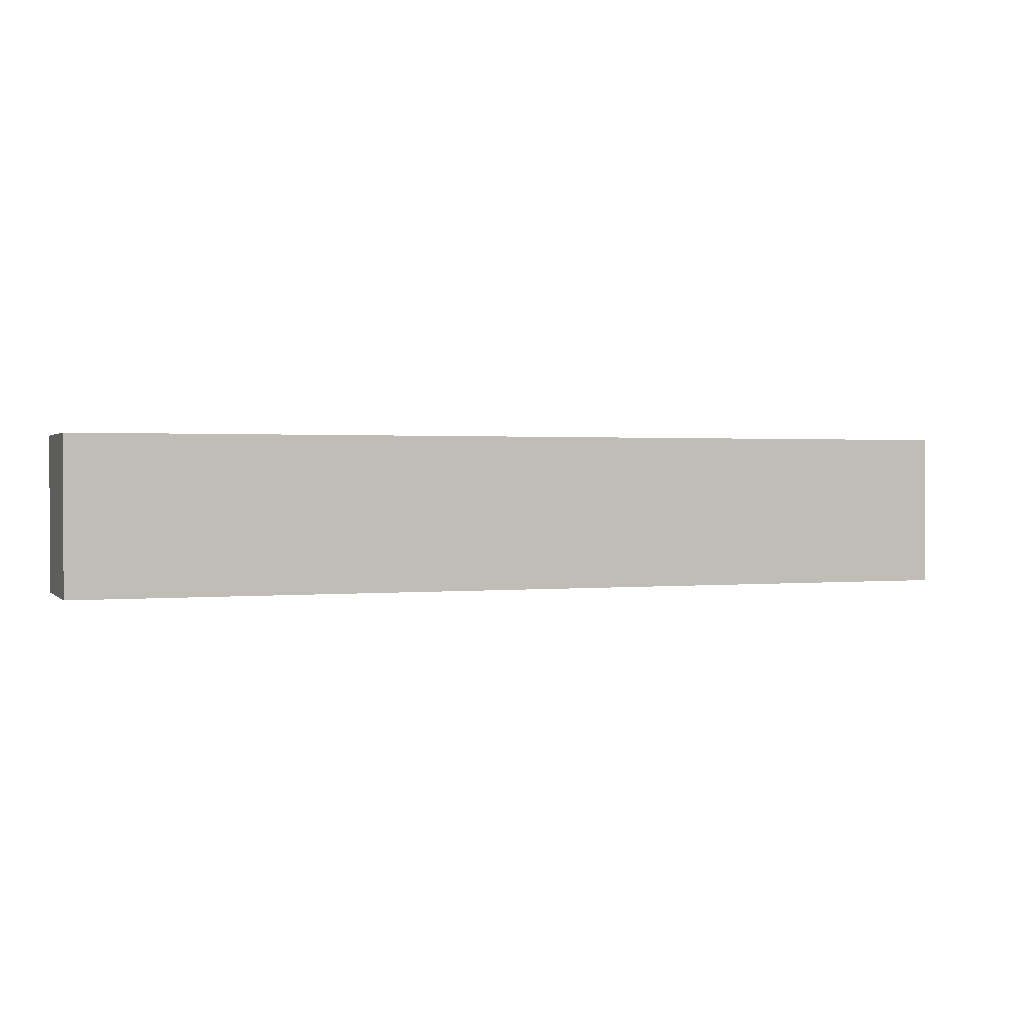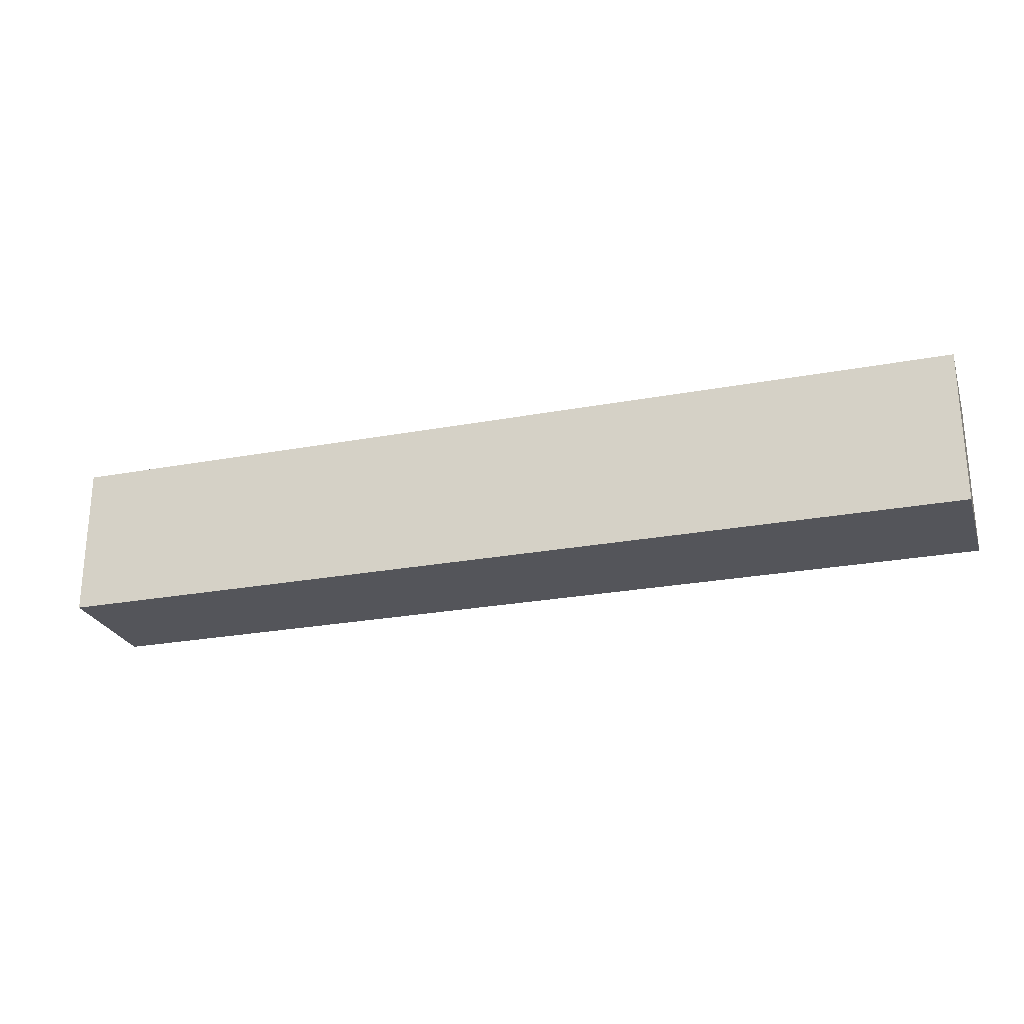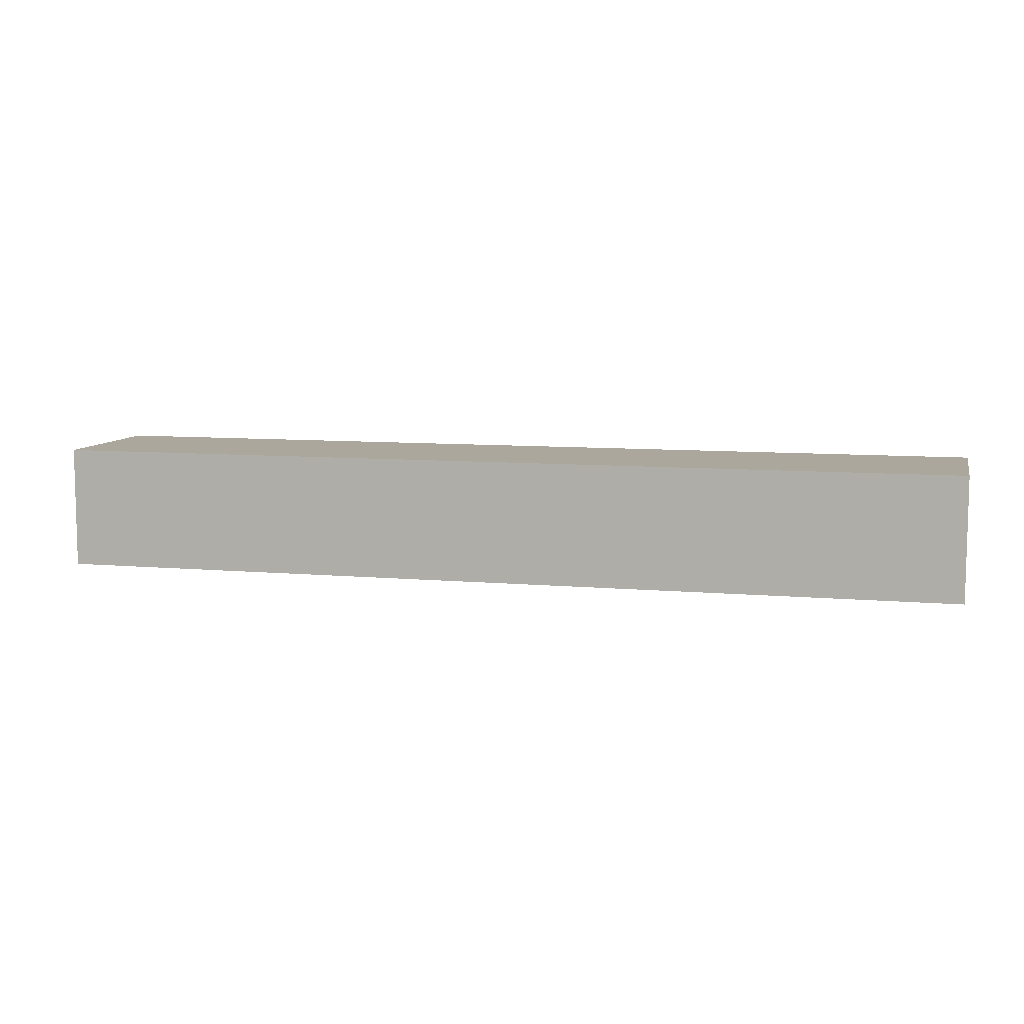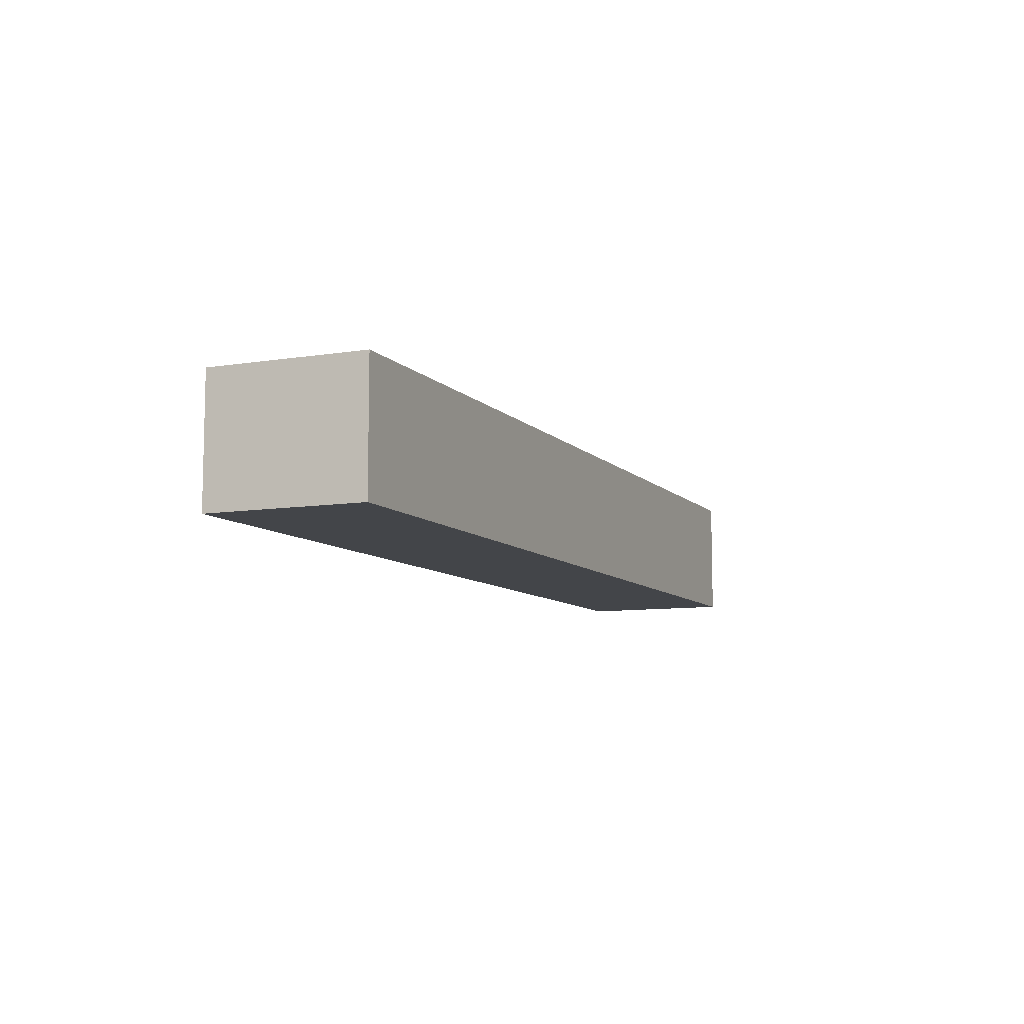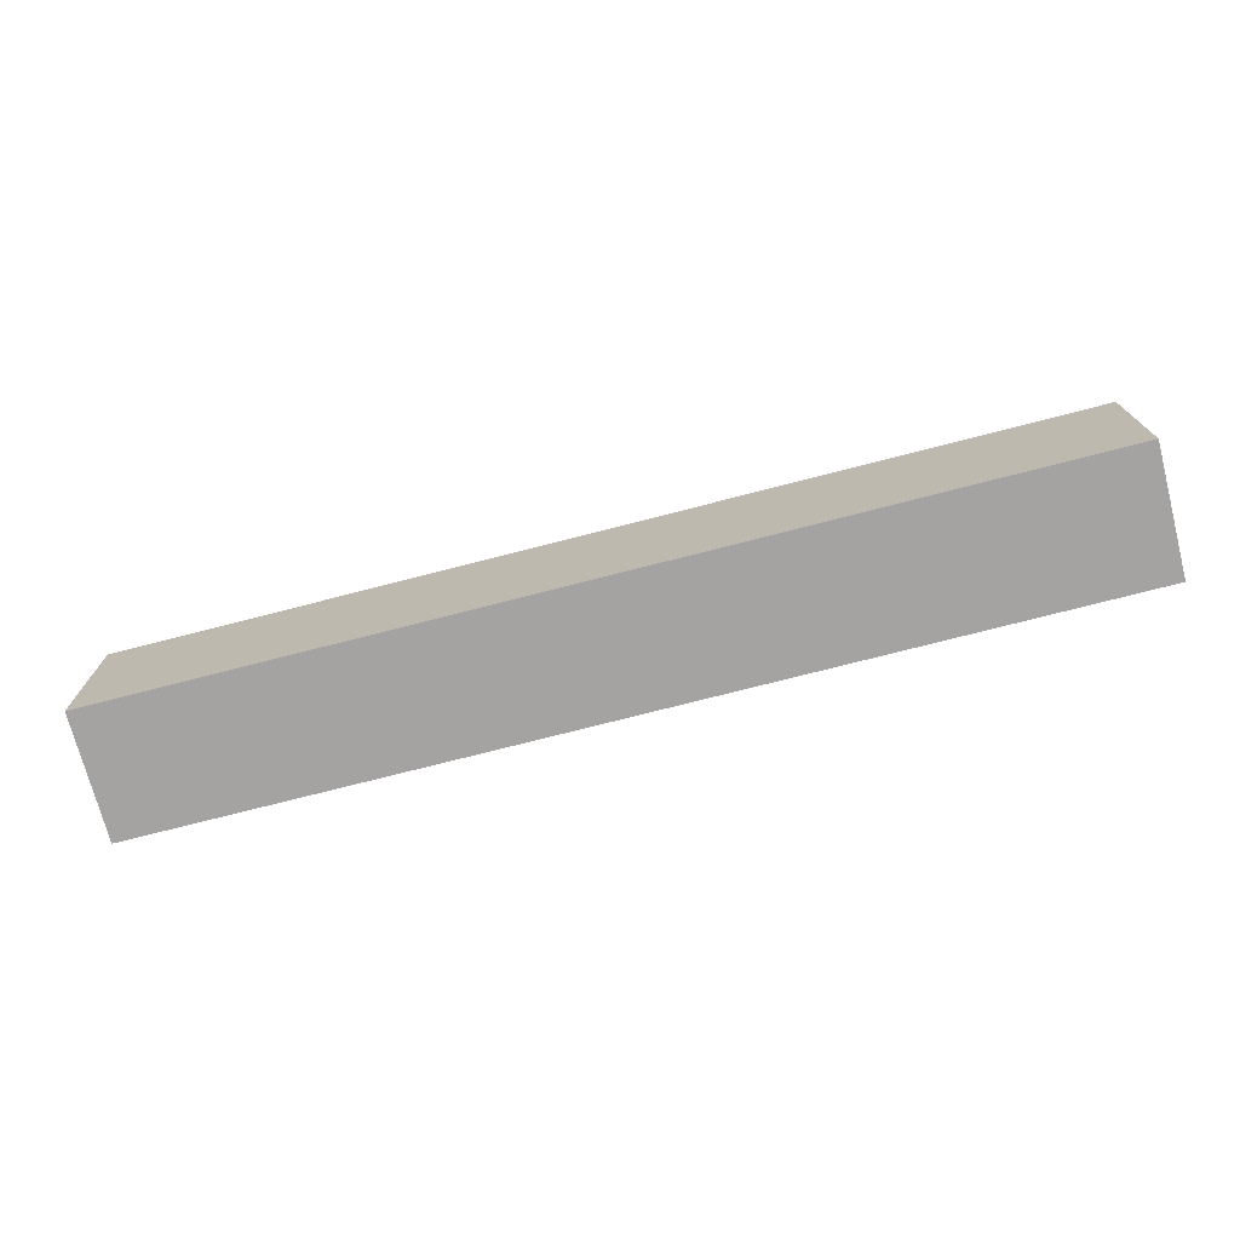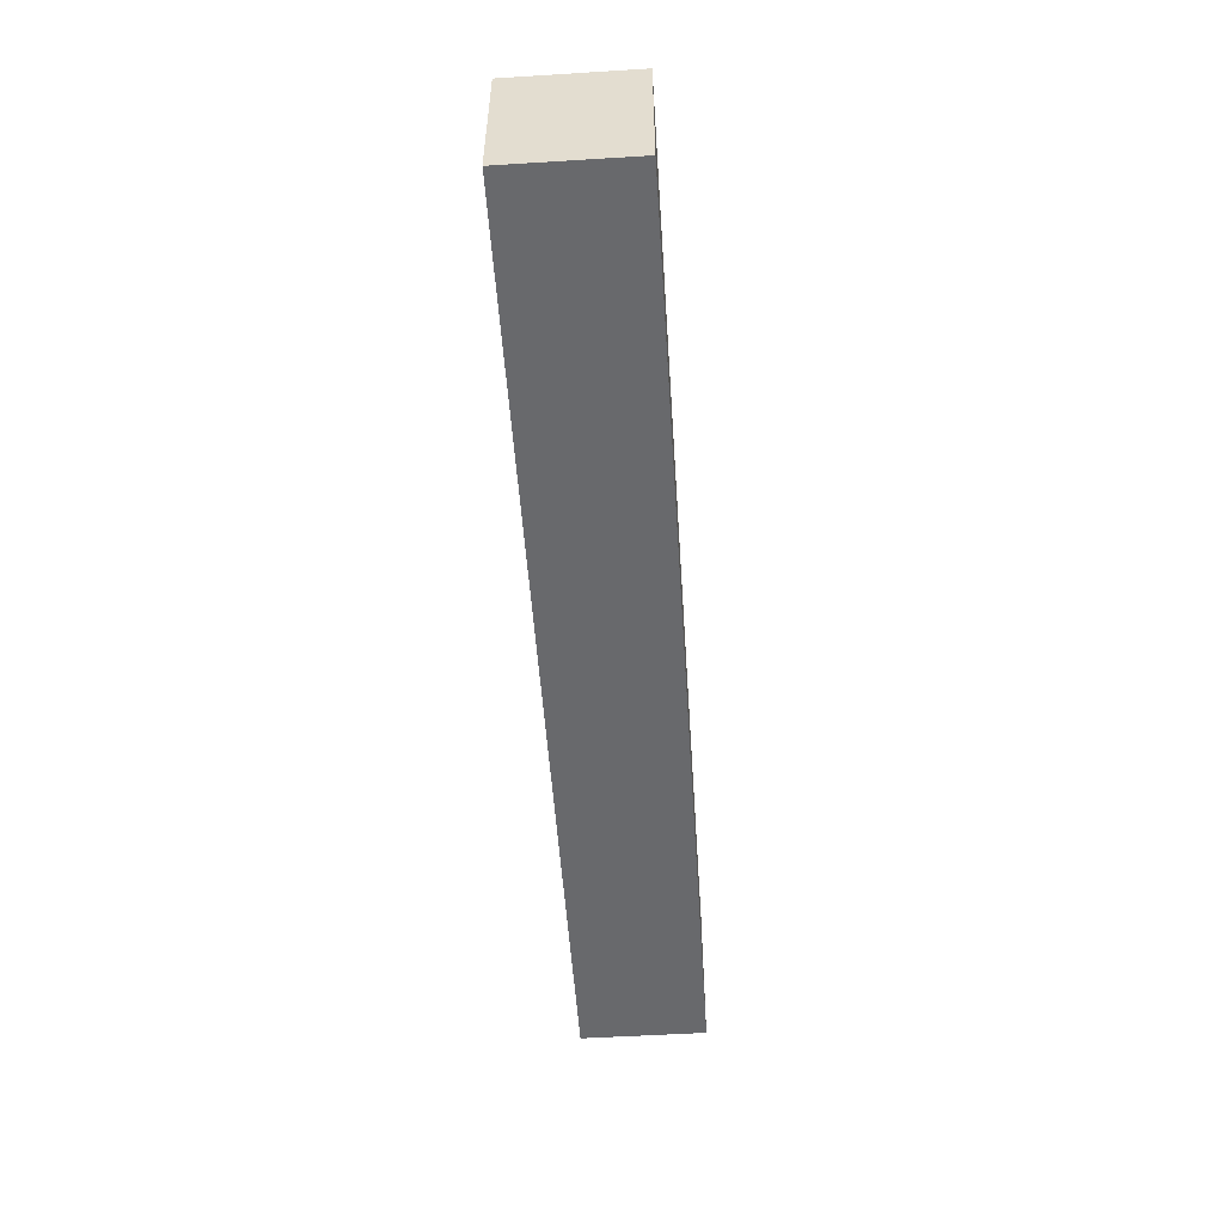
<metadata>
{"format":"obj","ext":"obj","renderer":"f3d","projection":"perspective","resolution":1024,"background":"white","views":[{"elev":1.1,"azim":-20.4,"up":"+Z"},{"elev":-25.0,"azim":-163.1,"up":"+Z"},{"elev":8.4,"azim":13.8,"up":"+Y"},{"elev":-8.7,"azim":-66.5,"up":"+Y"},{"elev":-73.1,"azim":14.5,"up":"+Z"},{"elev":-52.7,"azim":93.8,"up":"+Z"}]}
</metadata>
<code>
o bfedab31fd6c71c54625c0a9bc1b73e5b65c247f30123f6af0262e2586212bb
v 1350 80 925
v 1050 80 925
v 1050 120 925
v 1350 120 925
v 1350 80 875
v 1350 120 875
v 1050 80 875
v 1050 120 875
f 3 2 1
f 4 3 1
f 4 1 5
f 6 4 5
f 6 5 7
f 8 6 7
f 8 7 2
f 3 8 2
f 1 2 5
f 2 7 5
f 6 3 4
f 6 8 3

</code>
